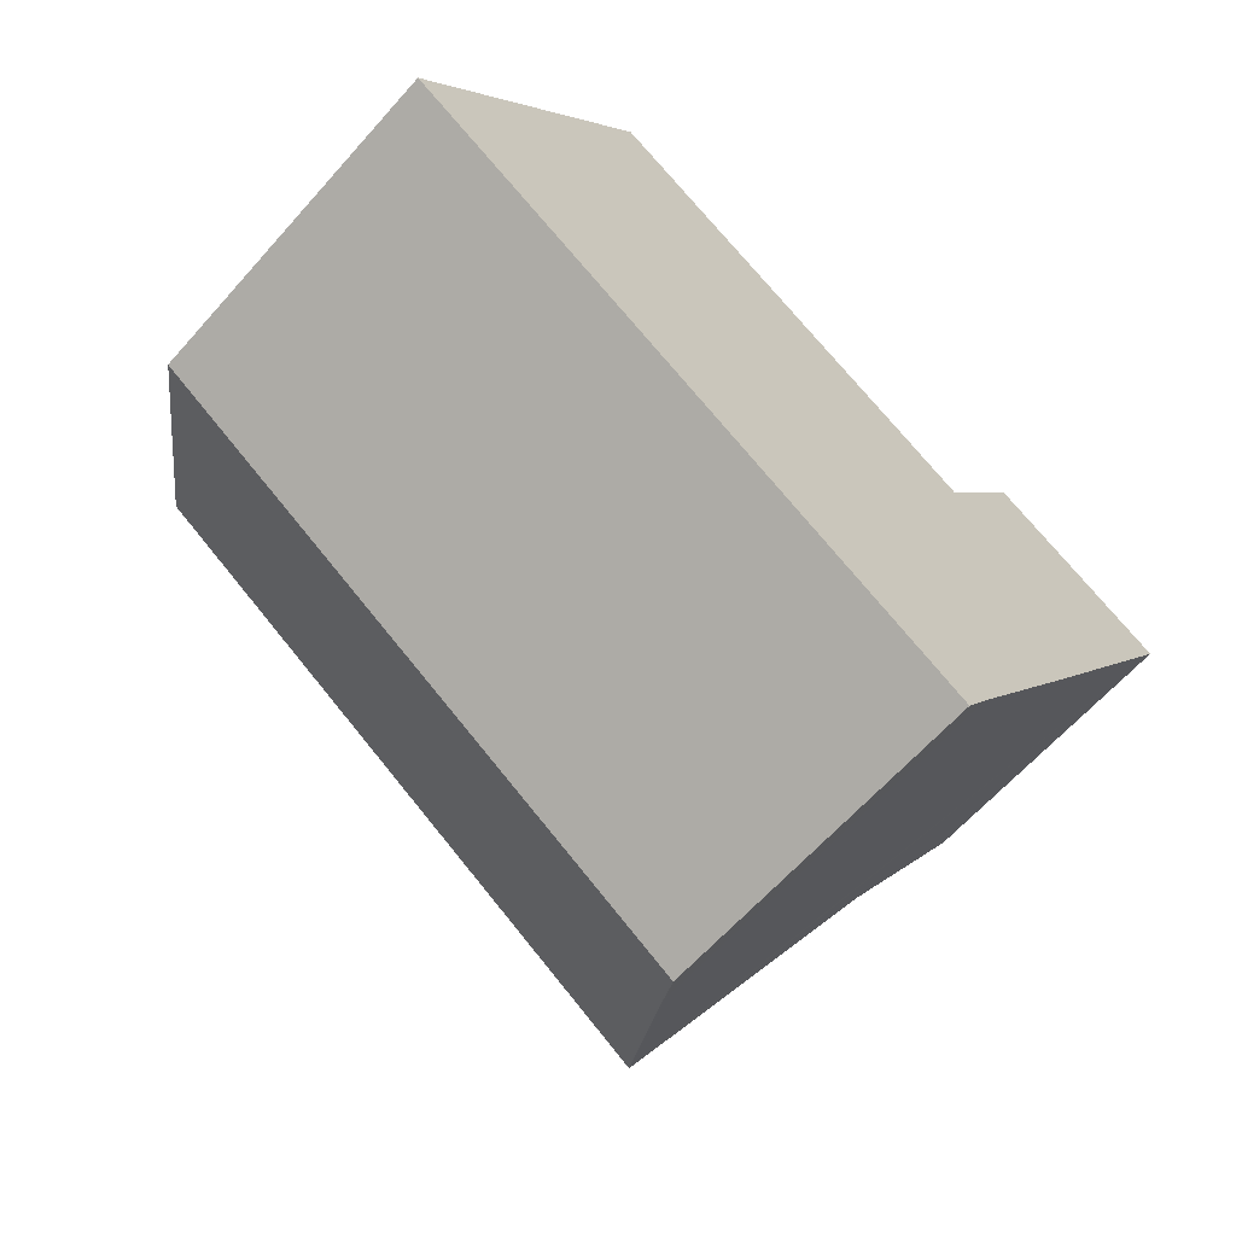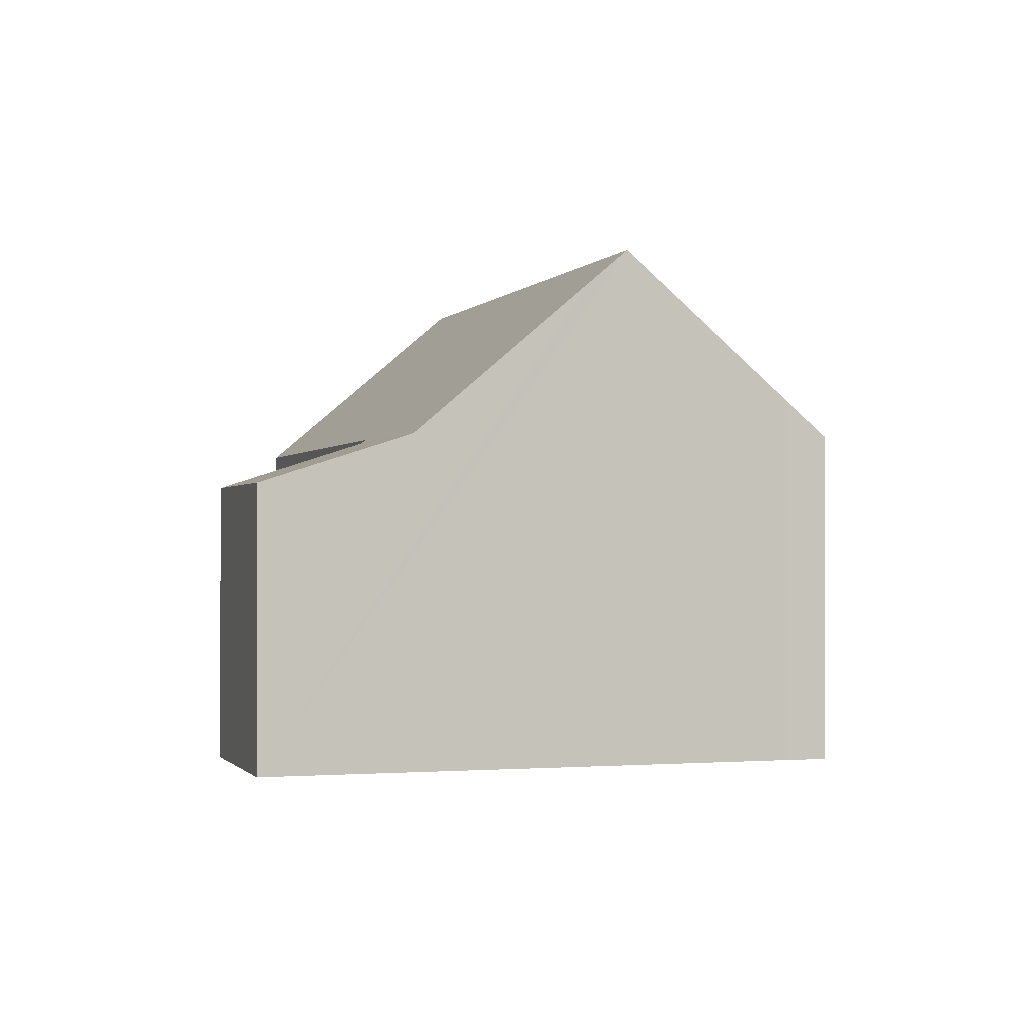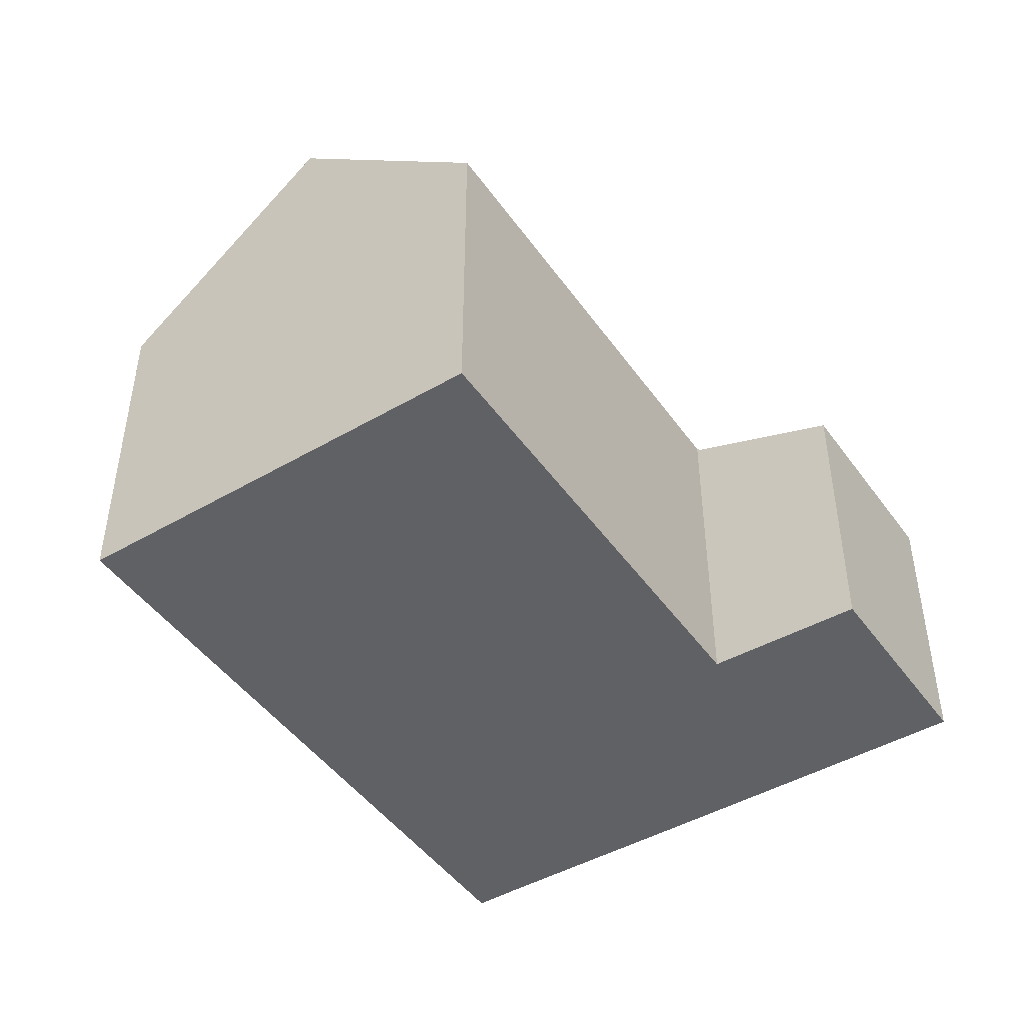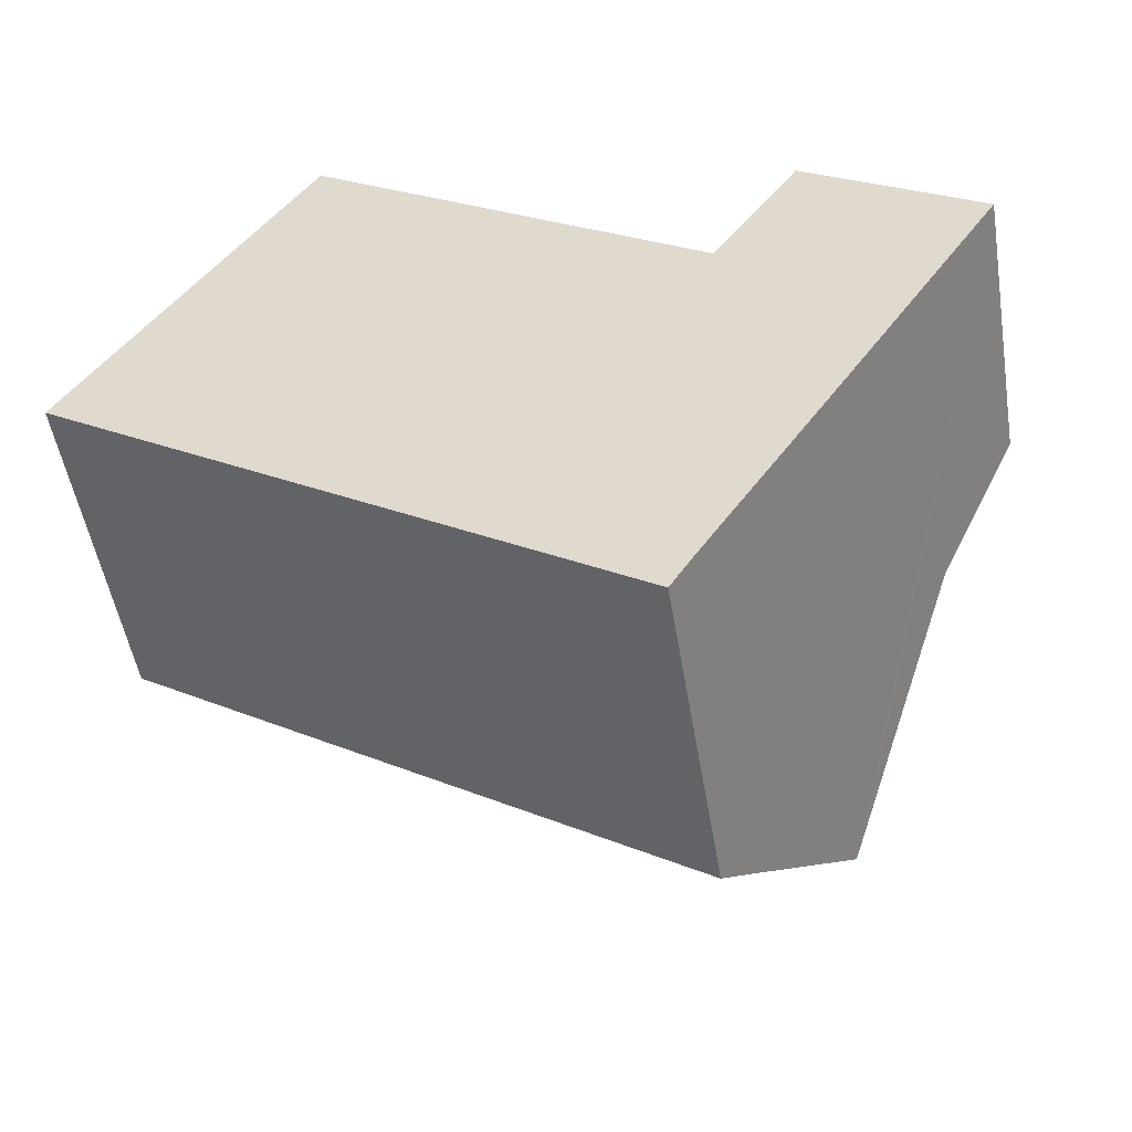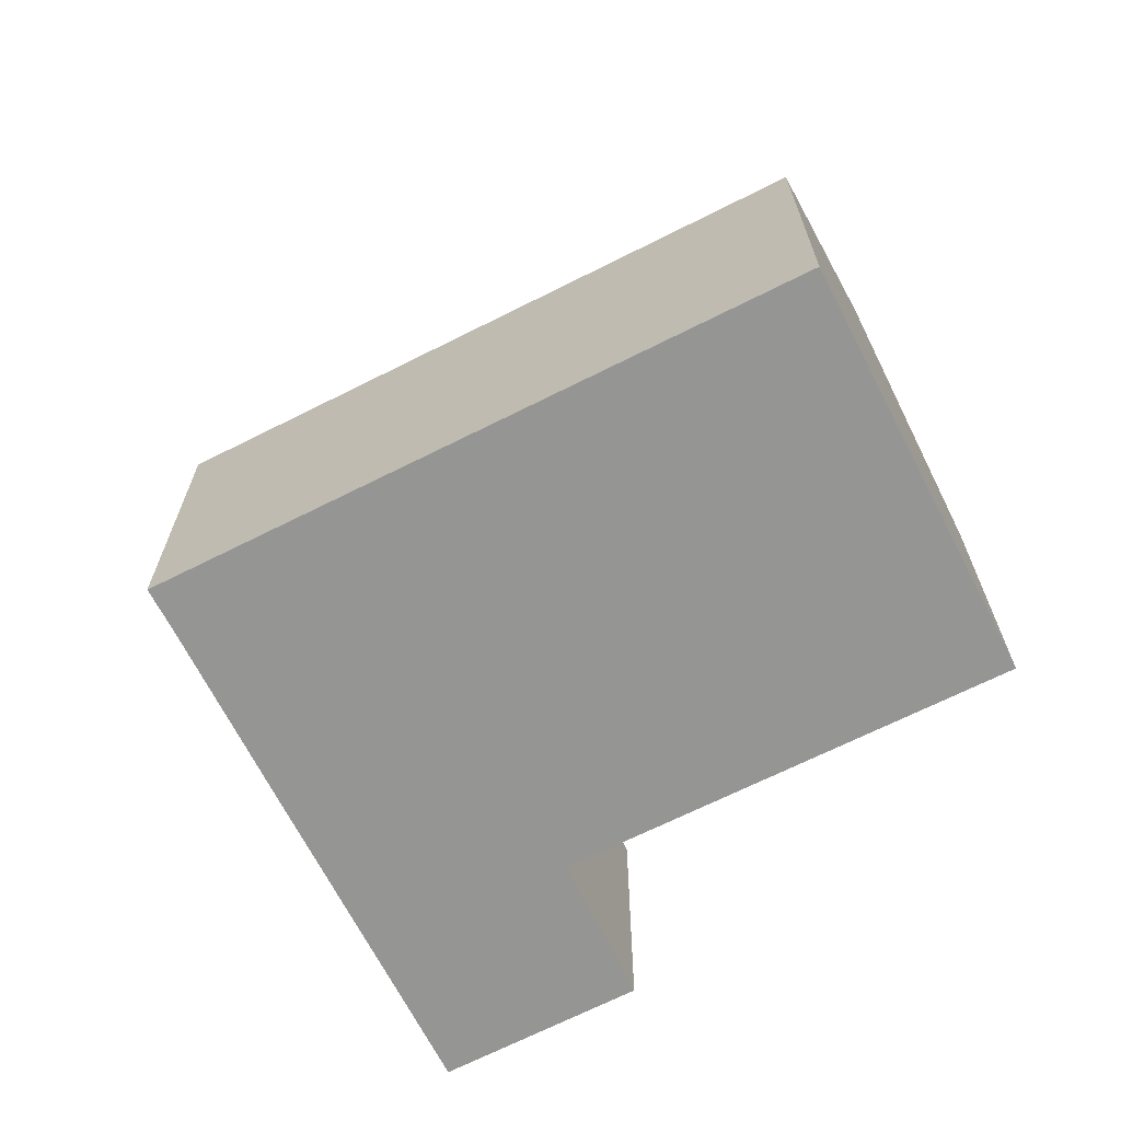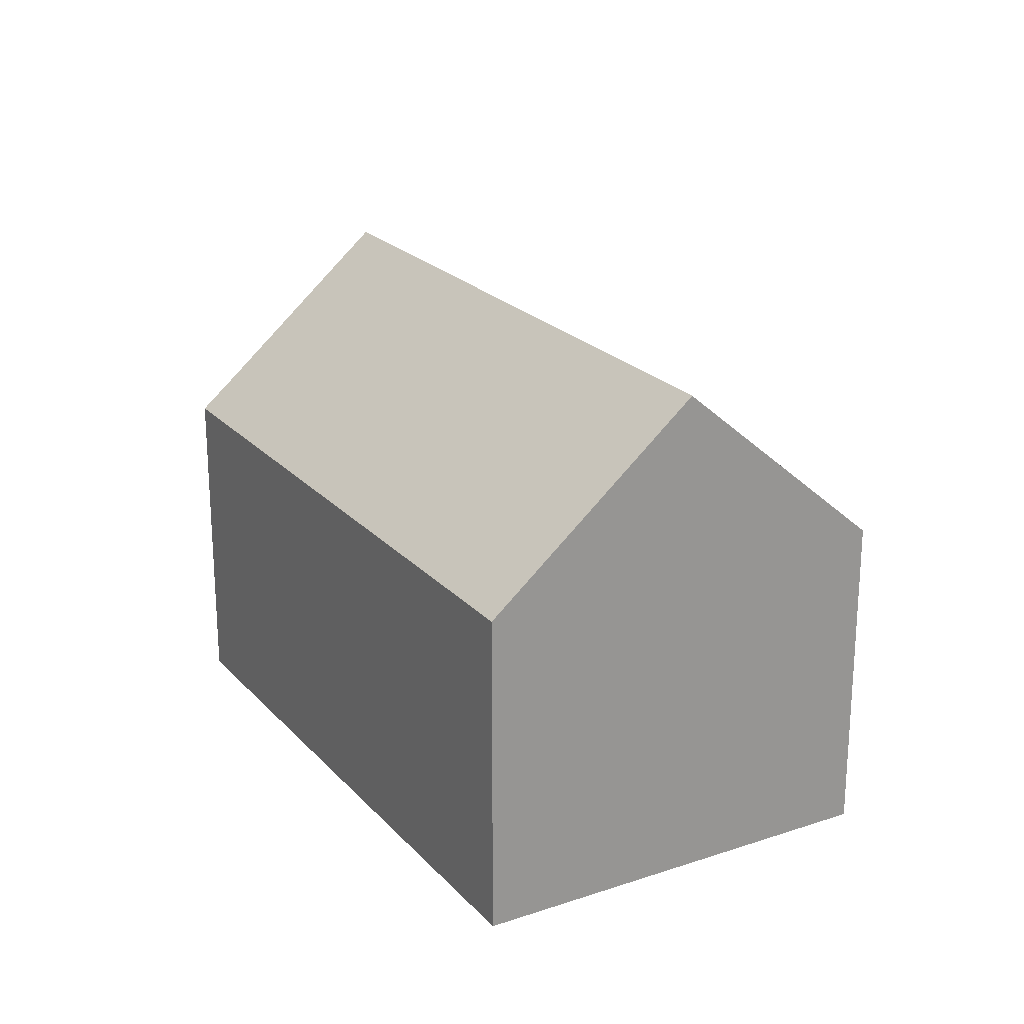
<metadata>
{"format":"obj","ext":"obj","renderer":"f3d","projection":"perspective","resolution":1024,"background":"white","views":[{"elev":-63.4,"azim":-41.6,"up":"+Z"},{"elev":-1.0,"azim":105.1,"up":"+Y"},{"elev":-46.2,"azim":-23.9,"up":"+Y"},{"elev":-51.1,"azim":9.4,"up":"+Z"},{"elev":-67.4,"azim":-120.3,"up":"+Y"},{"elev":22.5,"azim":-87.5,"up":"+Y"}]}
</metadata>
<code>
v  16.61 6.499 5.603
v  18.8 7.638 0.013
v  14.66 7.638 2.686
v  20.73 6.491 3.003
v  16.51 11.21 -3.534
v  14.61 7.721 2.605
v  14.48 7.721 2.685
v  5.411 7.728 8.54
v  16 12 -4.318
v  11.73 12 -1.562
v  2.707 12 4.272
v  13.8 8.586 -7.702
v  13.26 7.723 -8.568
v  8.985 7.723 -5.807
v  0 7.723 4.729e-16
v  0 0 0
v  5.411 -5.229e-16 8.54
v  2.707 -2.616e-16 4.272
v  14.61 -1.595e-16 2.605
v  16.61 -3.431e-16 5.603
v  14.66 -1.645e-16 2.686
v  14.48 -1.644e-16 2.685
v  20.73 -1.839e-16 3.003
v  18.8 -7.96e-19 0.013
v  16.51 2.164e-16 -3.534
v  16 2.644e-16 -4.318
v  13.8 4.716e-16 -7.702
v  13.26 5.246e-16 -8.568
v  8.985 3.556e-16 -5.807
g defaultobject
f 1 2 3
f 2 1 4
f 5 3 2
f 3 5 6
f 6 5 7
f 7 5 8
f 8 5 9
f 8 9 10
f 8 10 11
f 12 10 9
f 10 12 13
f 10 13 14
f 10 14 11
f 11 14 15
f 15 8 11
f 8 15 16
f 8 16 17
f 17 16 18
f 19 3 6
f 3 19 1
f 1 19 20
f 20 19 21
f 17 7 8
f 7 17 22
f 7 22 6
f 6 22 19
f 20 4 1
f 4 20 23
f 23 2 4
f 2 23 5
f 5 23 9
f 9 23 12
f 12 23 24
f 12 24 25
f 12 25 26
f 12 26 27
f 27 13 12
f 13 27 28
f 28 14 13
f 14 28 15
f 15 28 29
f 15 29 16
f 20 24 23
f 24 20 21
f 24 21 25
f 25 21 19
f 25 19 22
f 25 22 17
f 25 17 18
f 25 18 26
f 26 18 27
f 27 18 16
f 27 16 29
f 27 29 28

</code>
